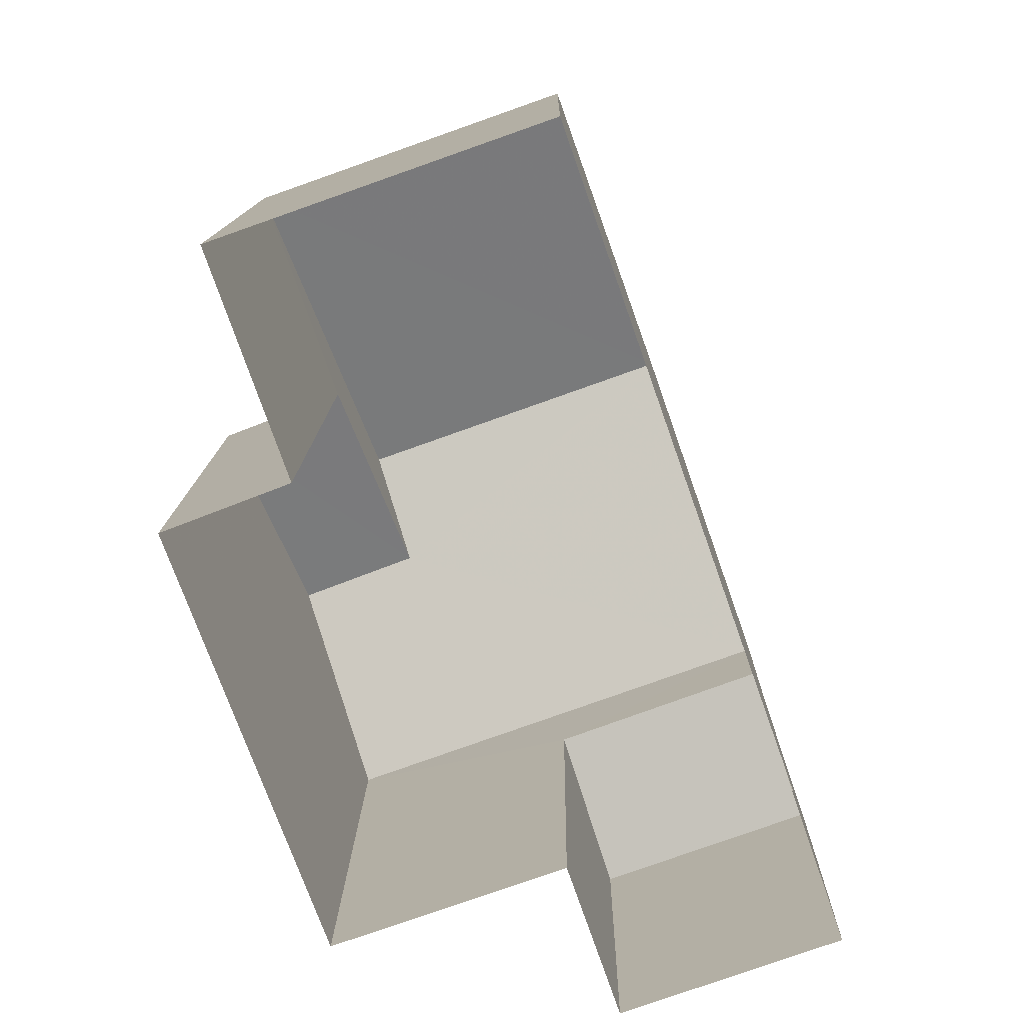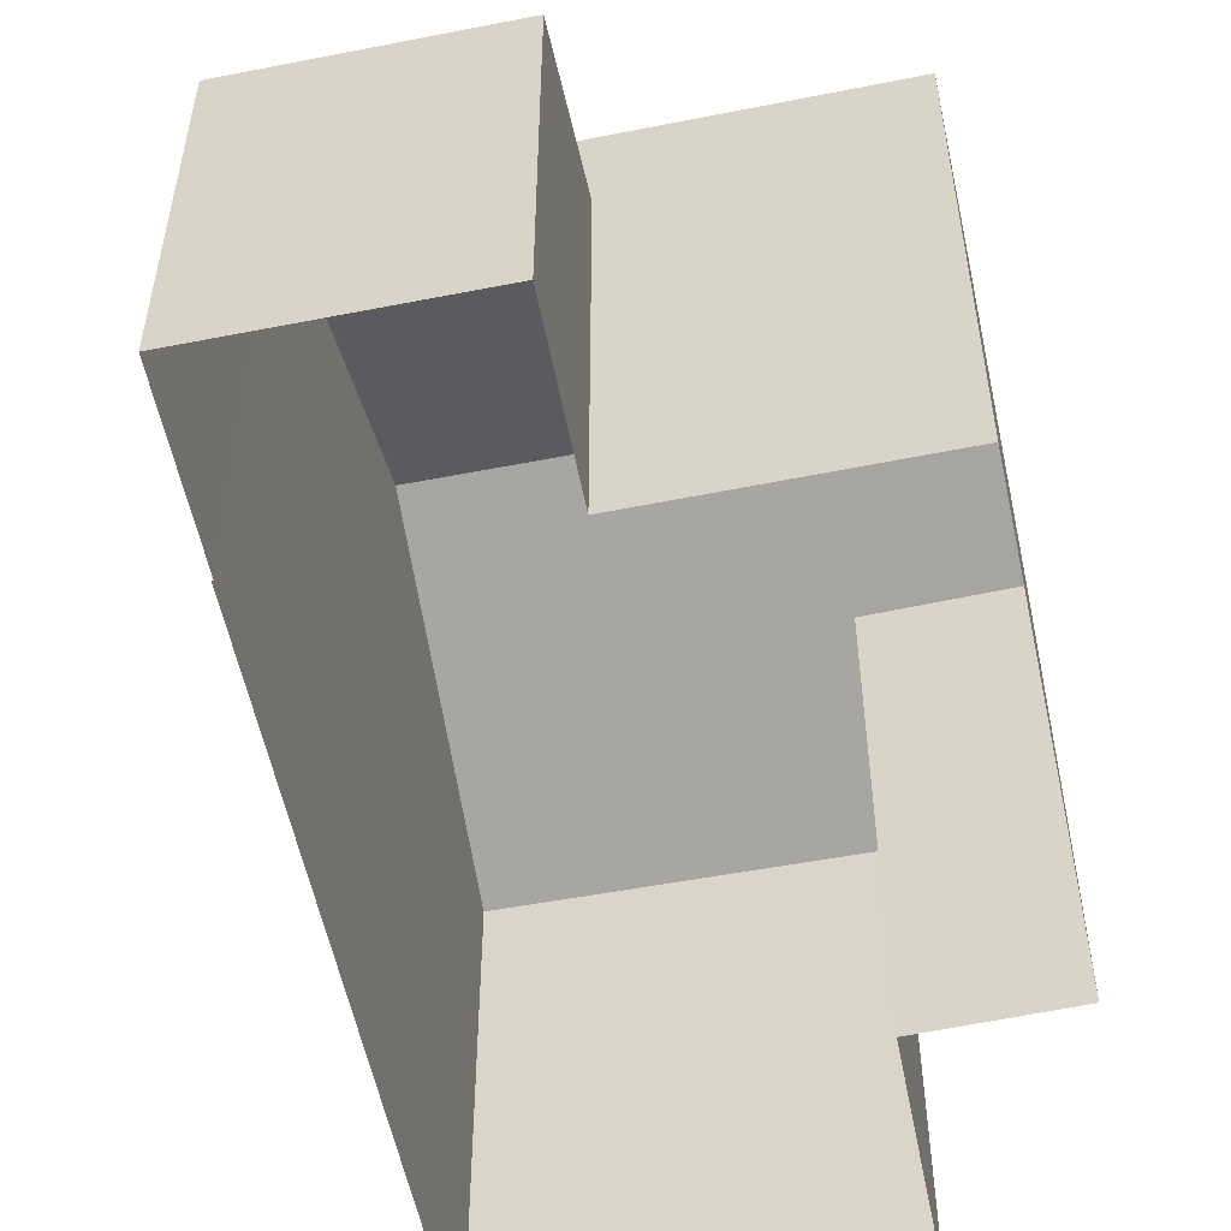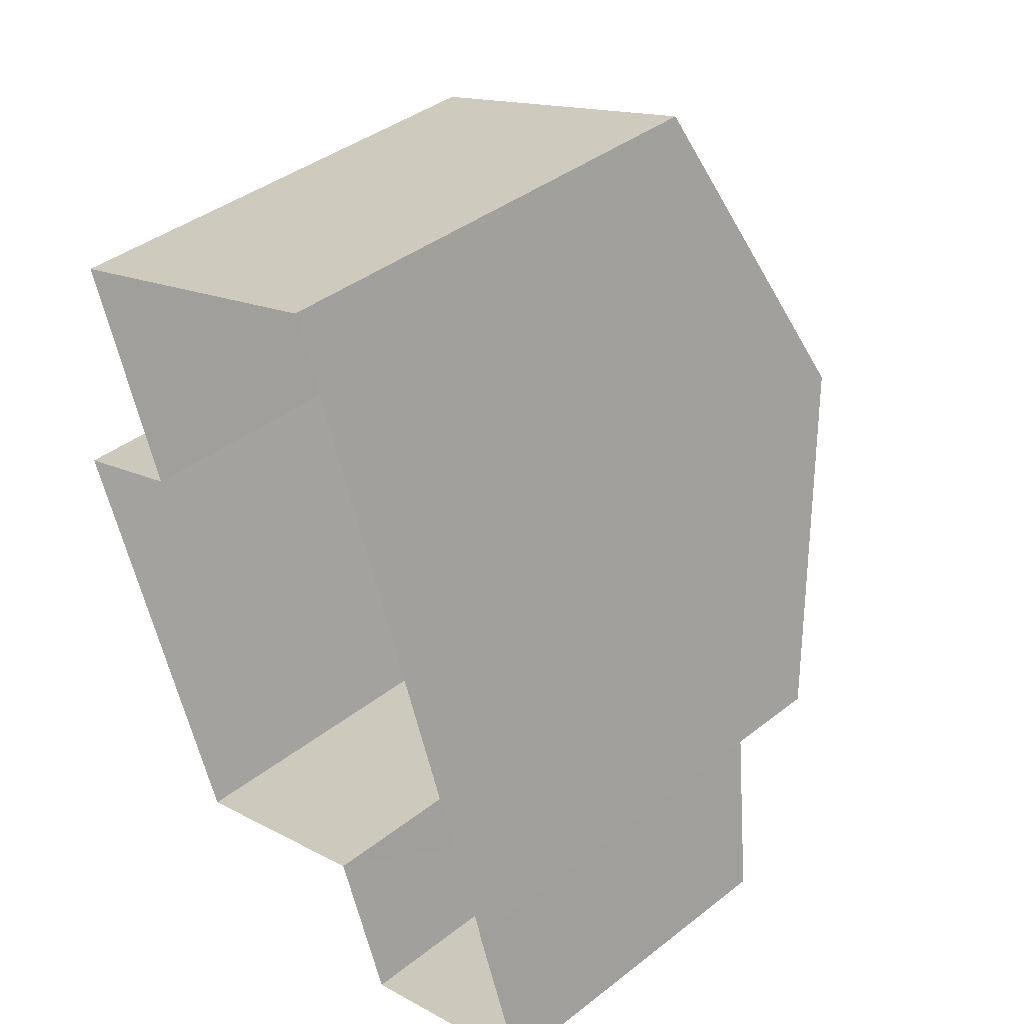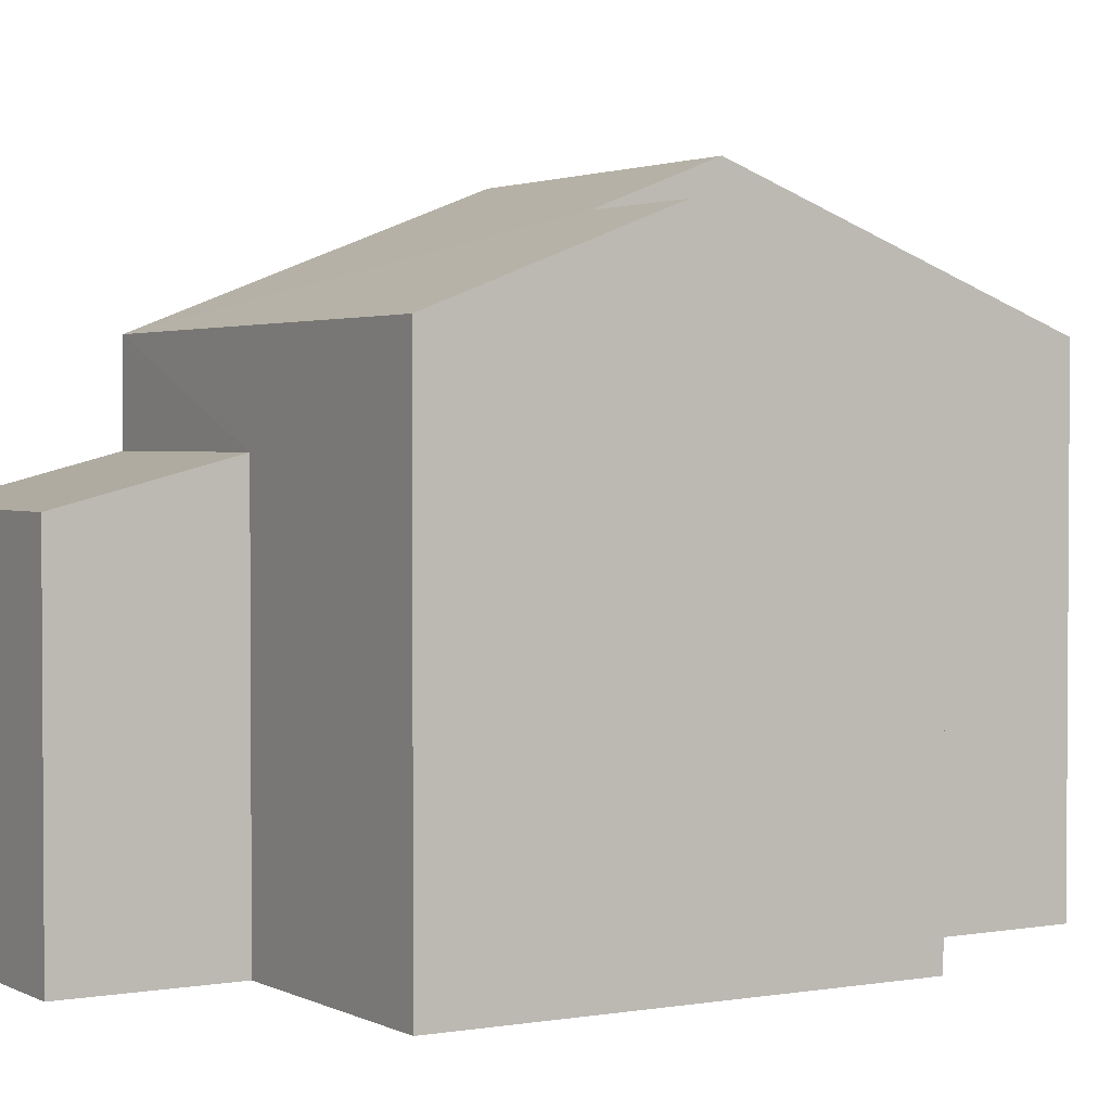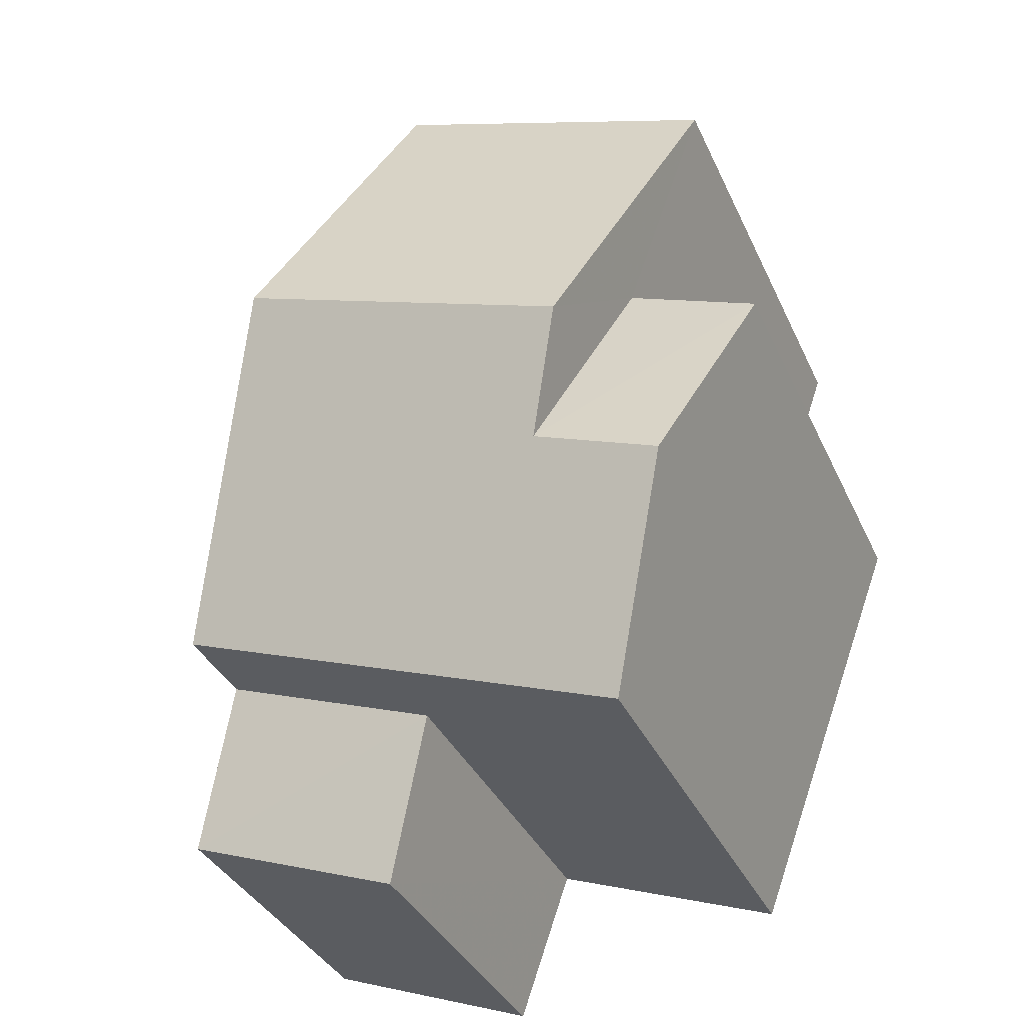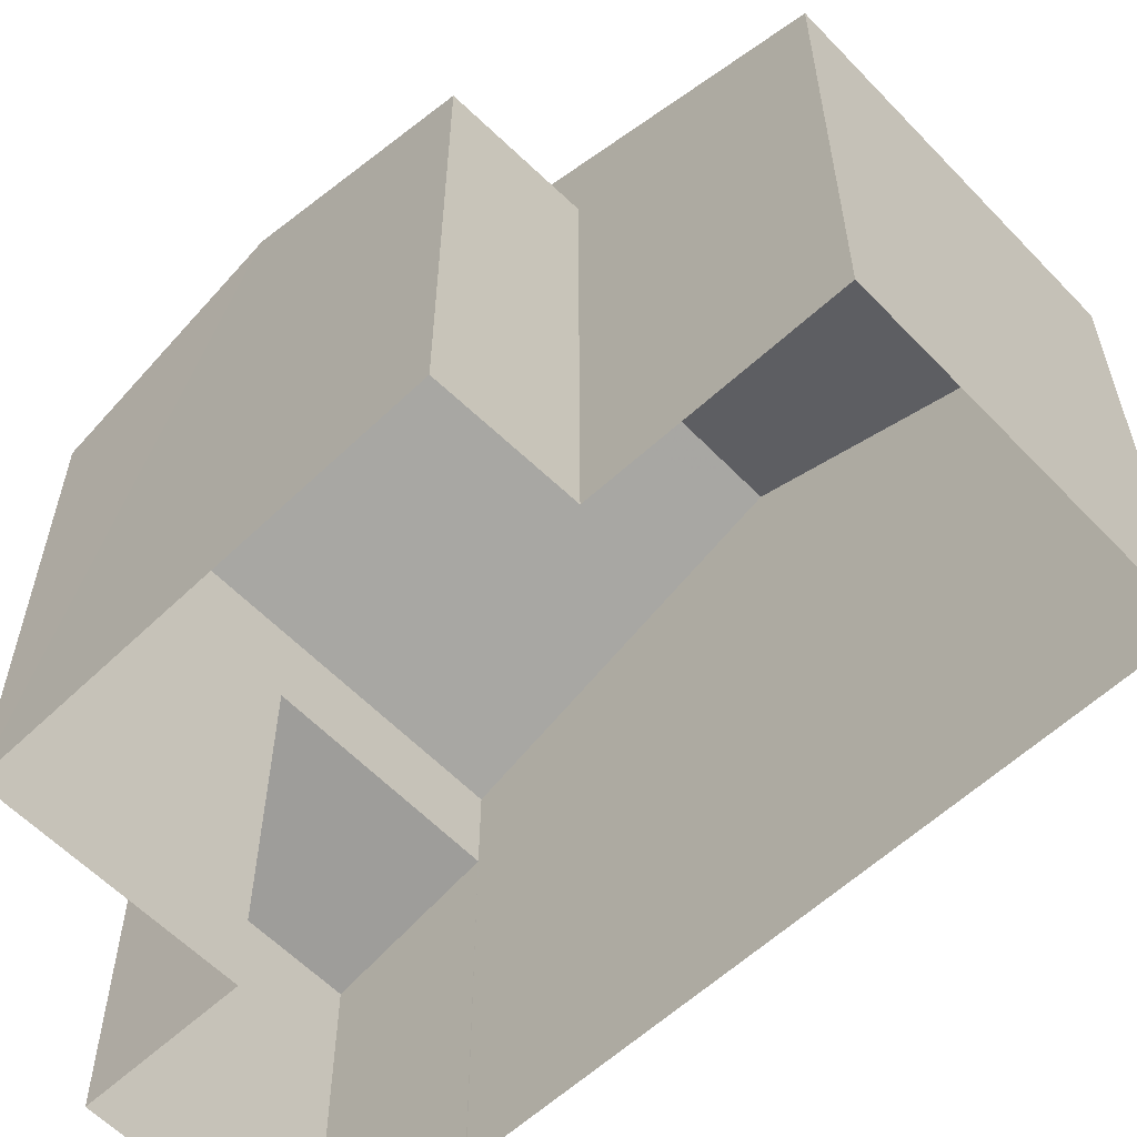
<metadata>
{"format":"obj","ext":"obj","renderer":"f3d","projection":"perspective","resolution":1024,"background":"white","views":[{"elev":13.0,"azim":-179.2,"up":"+Y"},{"elev":-54.7,"azim":-8.2,"up":"+Z"},{"elev":40.6,"azim":-133.6,"up":"+Y"},{"elev":2.2,"azim":38.6,"up":"+Z"},{"elev":-35.4,"azim":22.1,"up":"+Y"},{"elev":-60.0,"azim":113.9,"up":"+Z"}]}
</metadata>
<code>
v -2.23e+05 -1.271e+05 18.54
v -2.23e+05 -1.271e+05 18.54
v -2.23e+05 -1.271e+05 18.54
v -2.23e+05 -1.271e+05 18.54
v -2.23e+05 -1.271e+05 18.54
v -2.23e+05 -1.271e+05 18.54
v -2.23e+05 -1.271e+05 18.54
v -2.23e+05 -1.271e+05 18.54
v -2.23e+05 -1.271e+05 18.54
v -2.23e+05 -1.271e+05 18.54
v -2.23e+05 -1.271e+05 27.17
v -2.23e+05 -1.271e+05 25.34
v -2.23e+05 -1.271e+05 25.34
v -2.23e+05 -1.271e+05 27.18
v -2.23e+05 -1.271e+05 26.54
v -2.23e+05 -1.271e+05 26.53
v -2.23e+05 -1.271e+05 25.34
v -2.23e+05 -1.271e+05 25.34
v -2.23e+05 -1.271e+05 25.34
v -2.23e+05 -1.271e+05 25.34
v -2.23e+05 -1.271e+05 24.03
v -2.23e+05 -1.271e+05 23.44
v -2.23e+05 -1.271e+05 23.44
v -2.23e+05 -1.271e+05 24.03
f 1 2 3
f 4 3 5
f 2 6 7
f 8 5 9
f 8 9 10
f 9 2 7
f 3 2 5
f 5 2 9
f 11 12 13
f 11 14 12
f 15 16 17
f 18 15 17
f 14 11 15
f 11 19 15
f 15 20 16
f 15 19 20
f 21 22 23
f 21 24 22
f 2 17 6
f 2 18 17
f 13 3 11
f 3 4 11
f 4 19 11
f 9 23 10
f 9 21 23
f 9 7 21
f 7 20 21
f 5 24 4
f 21 20 19
f 24 21 19
f 4 24 19
f 20 7 16
f 7 6 16
f 6 17 16
f 5 8 22
f 24 5 22
f 12 1 3
f 13 12 3
f 18 2 12
f 15 18 14
f 2 1 12
f 14 18 12
f 23 8 10
f 23 22 8

</code>
